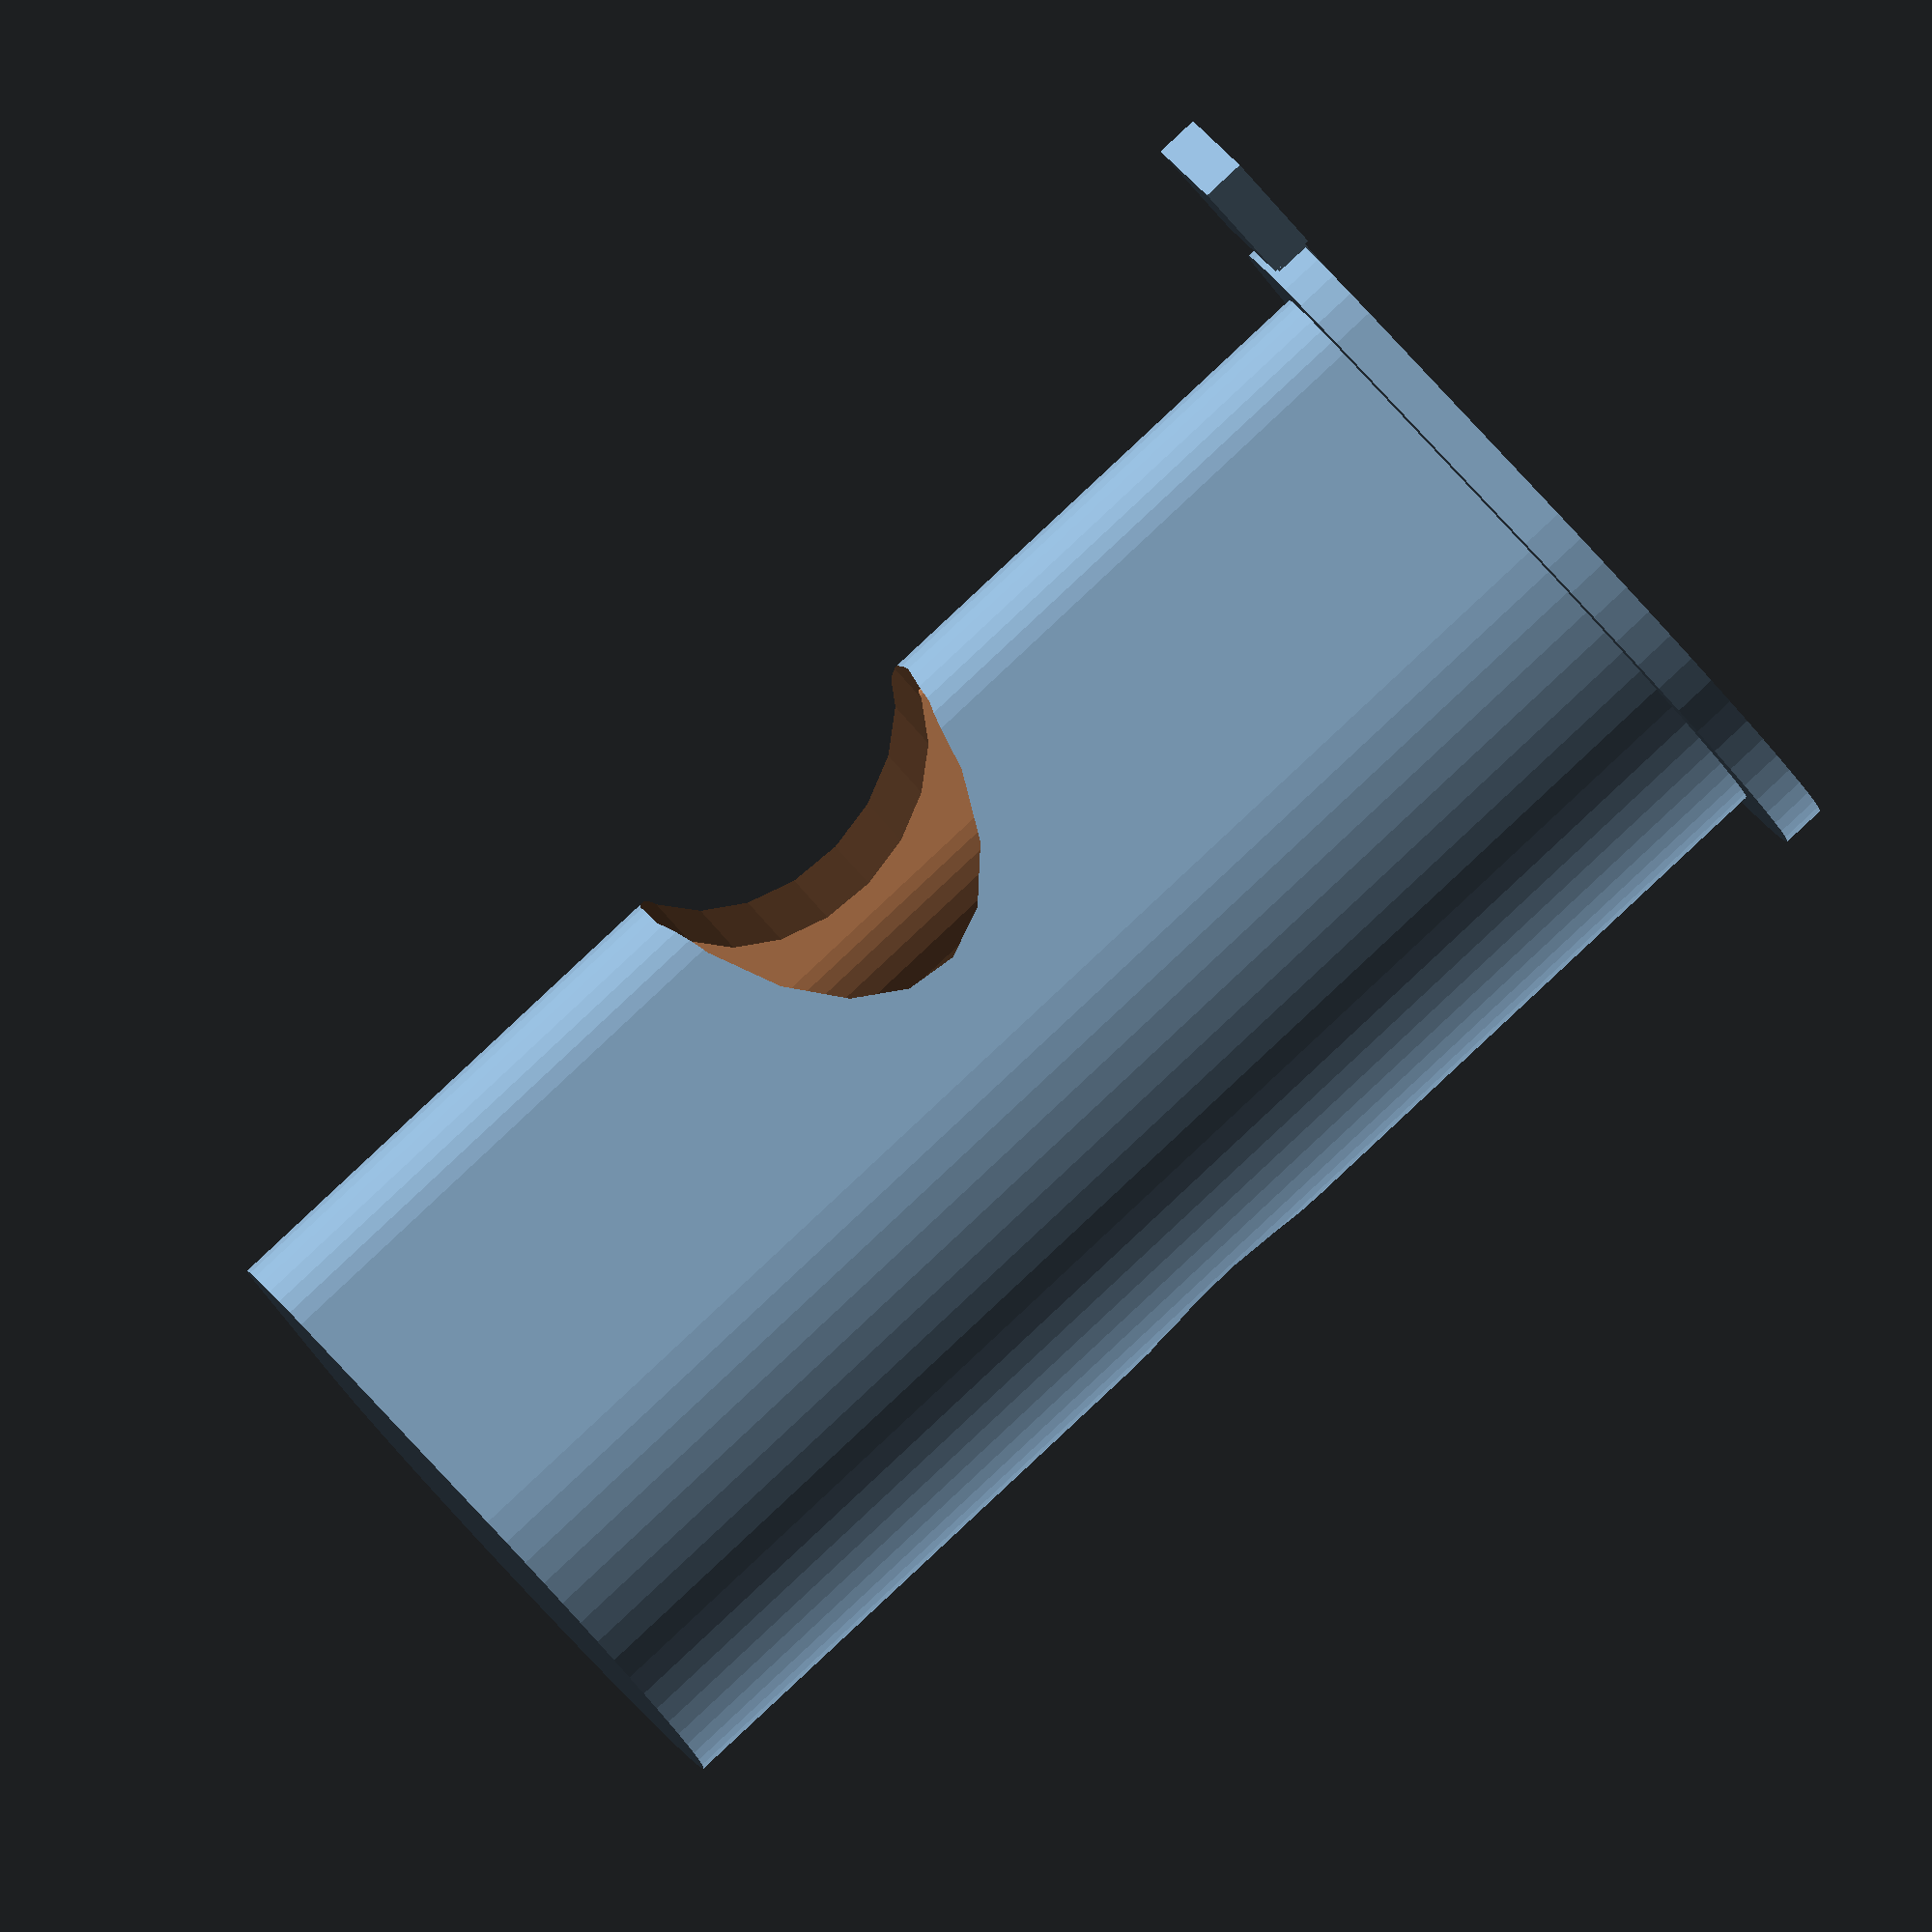
<openscad>
dia = 13;
length = 15.91;
dia2 = 4.75;
sensor_h = 30.75;

bolt_dia = 5.76;

clr = 0.3;

chipx = 2.47;
chipy = 3.07;
chipz = 0.96;

module main() {
    difference() {
        hull() {
            cylinder(d= dia-2*clr, h = sensor_h, $fn= 65, center=false);
            translate([length-dia/2-dia2/2,0,0])
                cylinder(d= dia2-2*clr, h = sensor_h, $fn= 35, center=false);
        }
        translate([0,0,sensor_h/2])
            rotate([0,90,0])
                cylinder(d = bolt_dia+2, h = length + 4, $fn = 21, center=true);
        translate([0,0,-0.01]) hull() {
            cylinder(d= dia-2, h = sensor_h*2/3, $fn= 65, center=false);
            translate([length-dia/2-dia2/2,0,0])
                cylinder(d= dia2-2, h = sensor_h*2/3, $fn= 35, center=false);
        }
        translate([0,0,sensor_h*2/3-0.015]) hull() {
            cylinder(d1= dia-2.1, d2= 0.5,  h = sensor_h*0.8/3, $fn= 65, center=false);
            translate([length-dia/2-dia2/2,0,0])
                cylinder(d1= dia2-2.1, d2= 0.5, h = sensor_h*0.8/3, $fn= 35, center=false);
        }
    }
}

module cap() {
    
    hull() {
        cylinder(d= dia+2, h = chipz, $fn= 65, center=false);
        translate([length-dia/2-dia2/2,0,0])
            cylinder(d= dia2+2, h = chipz, $fn= 35, center=false);
    }
}

module chip_carrier() {
    cube([chipx, chipy, chipz]);
}

union() {
    translate([0,0,chipz-0.03]) main();
    cap();
    translate([10.85, -chipy/2, -0.1], center=false) chip_carrier();
    translate([9, -1.3/2, -0.04]) cube([3, 1.3, 0.8]);
}
</openscad>
<views>
elev=272.8 azim=208.7 roll=47.0 proj=o view=wireframe
</views>
